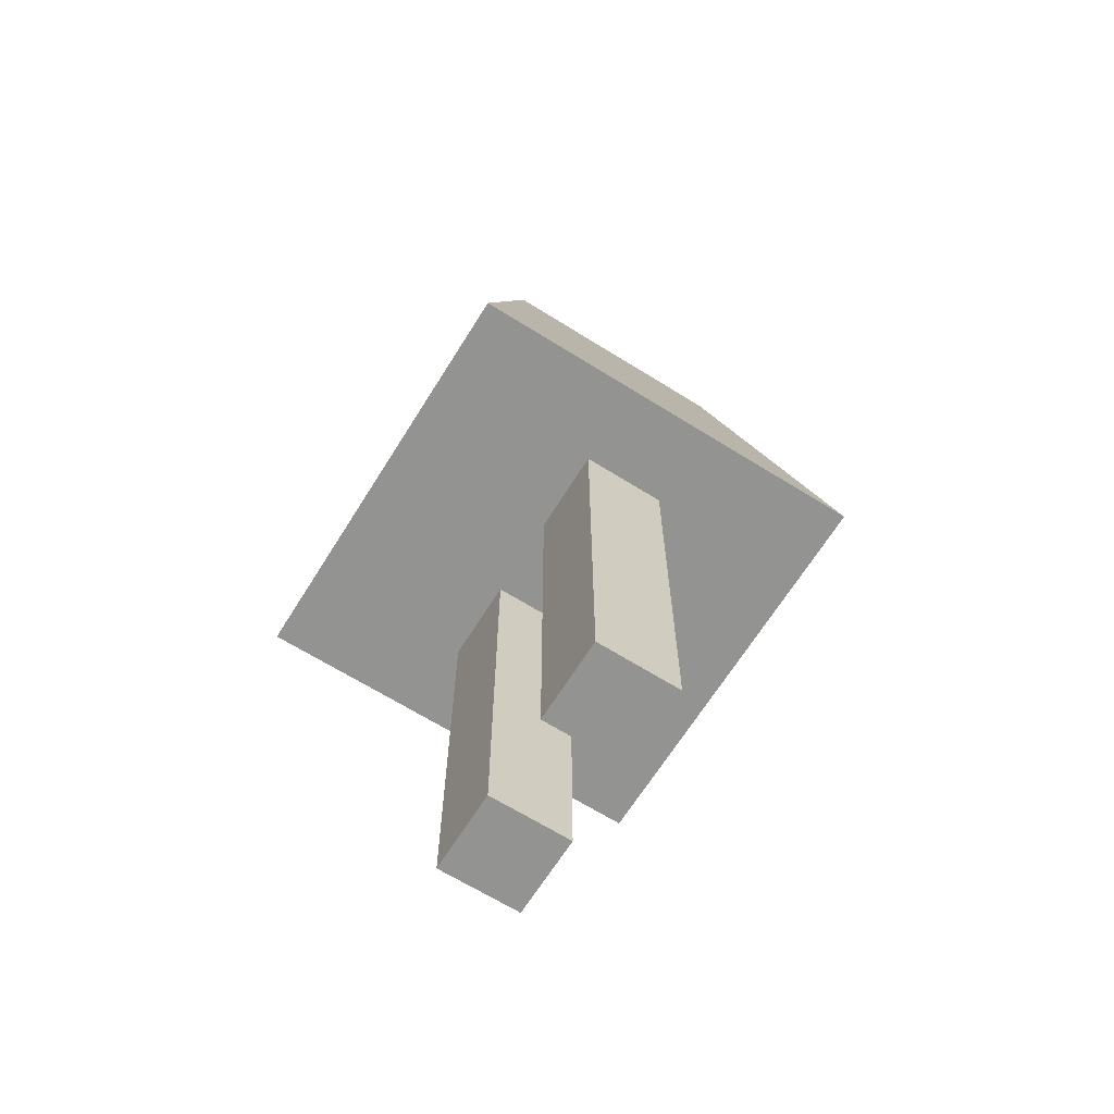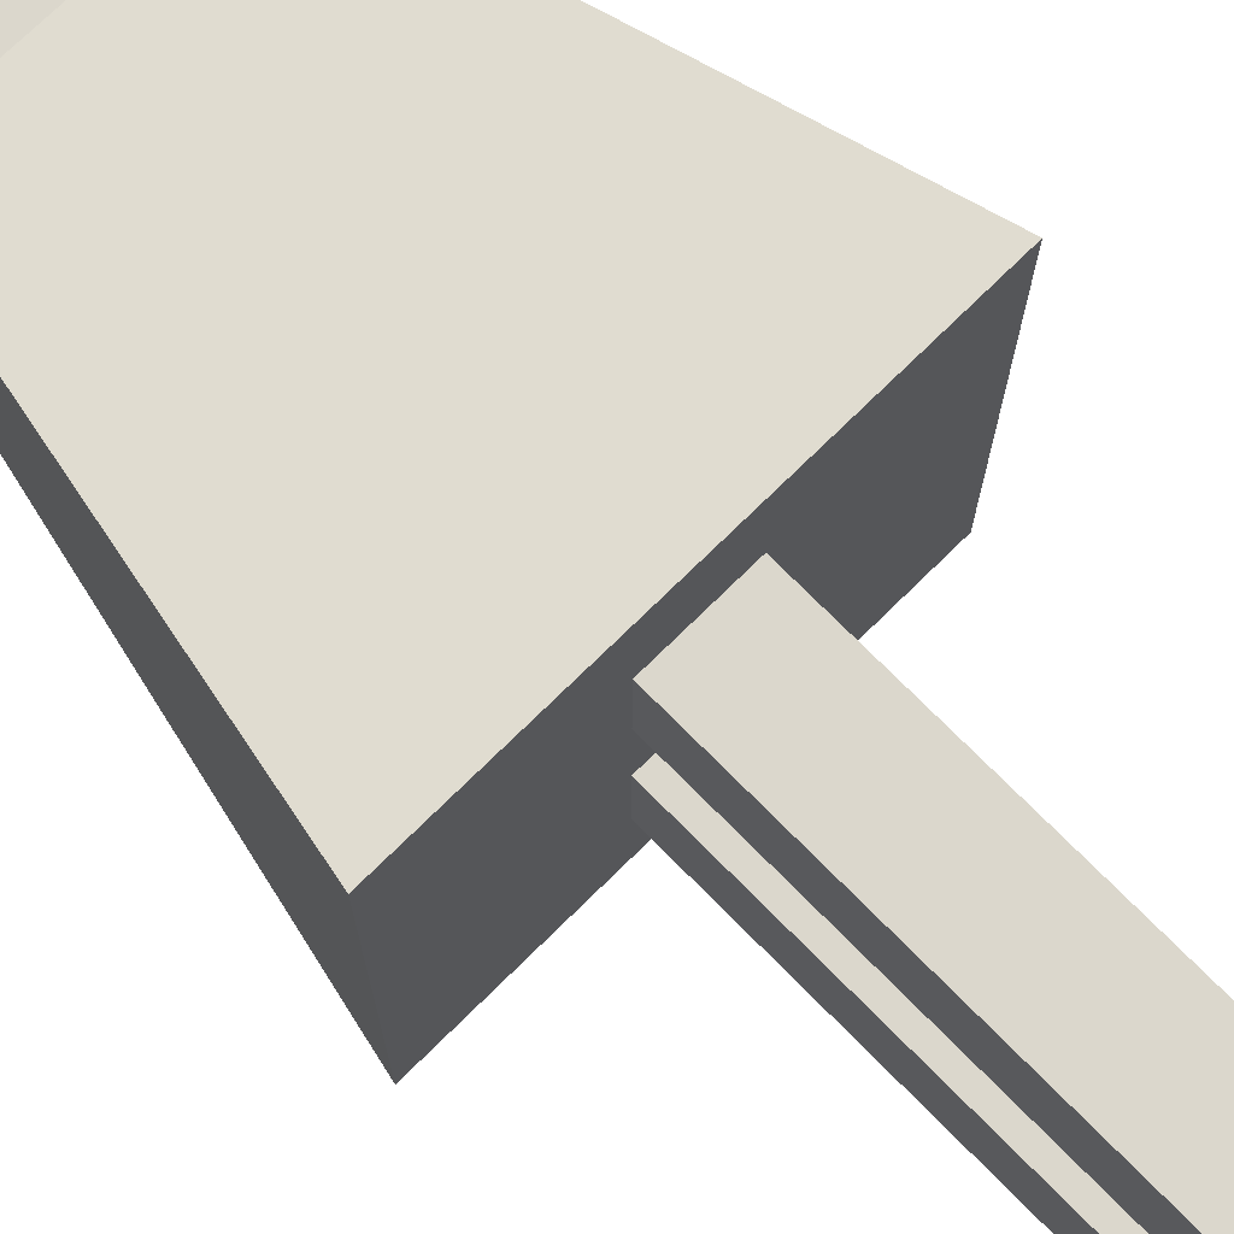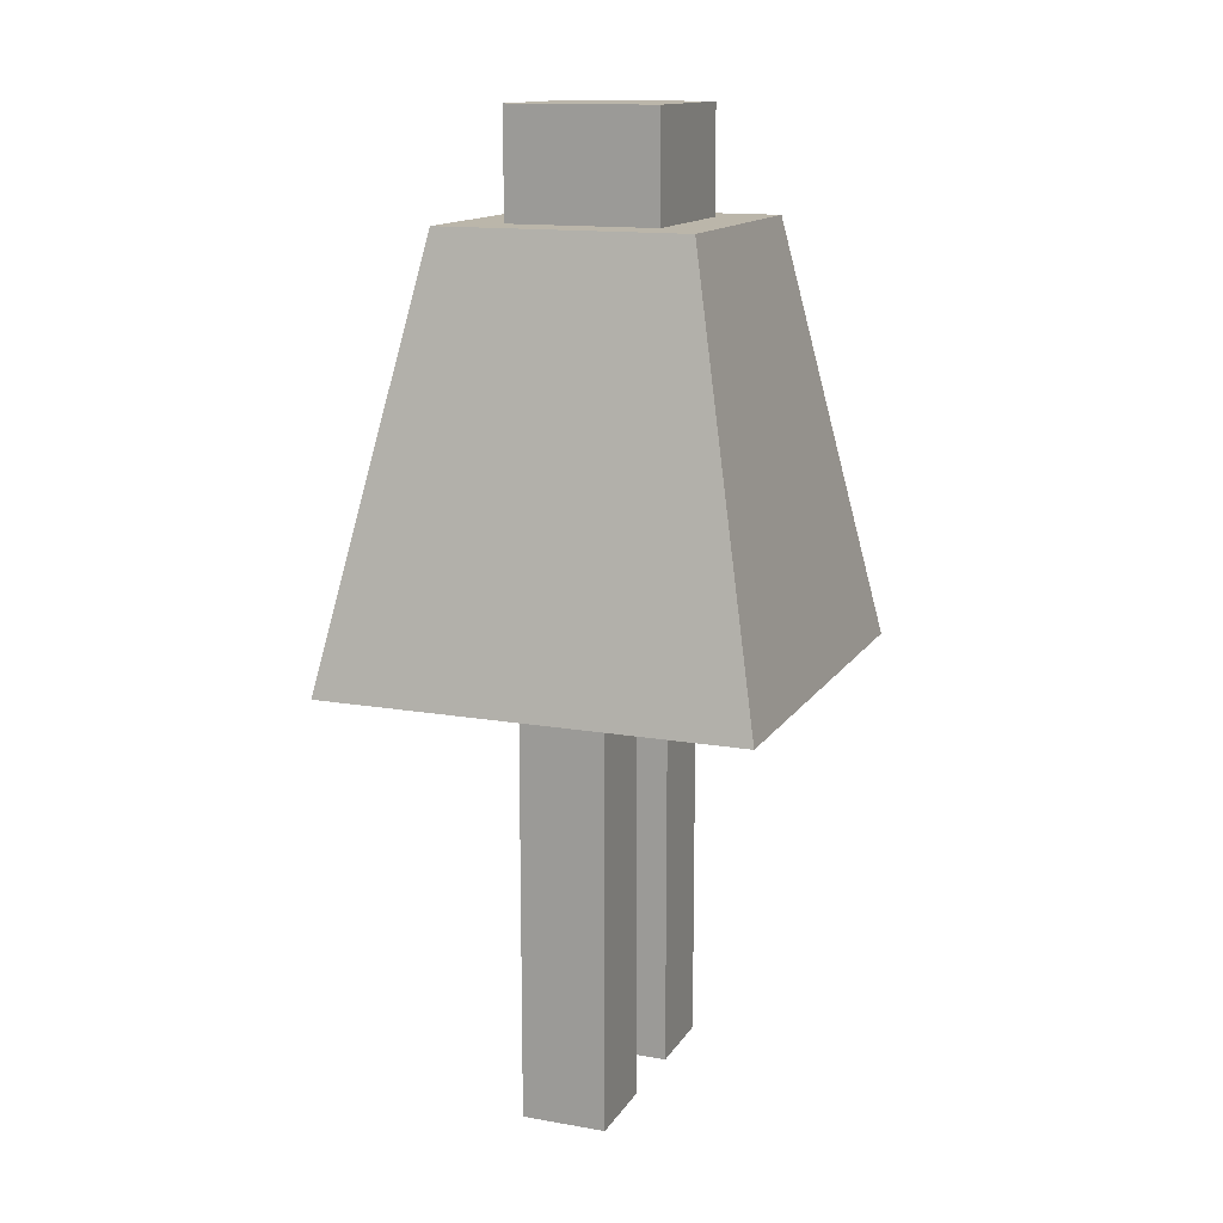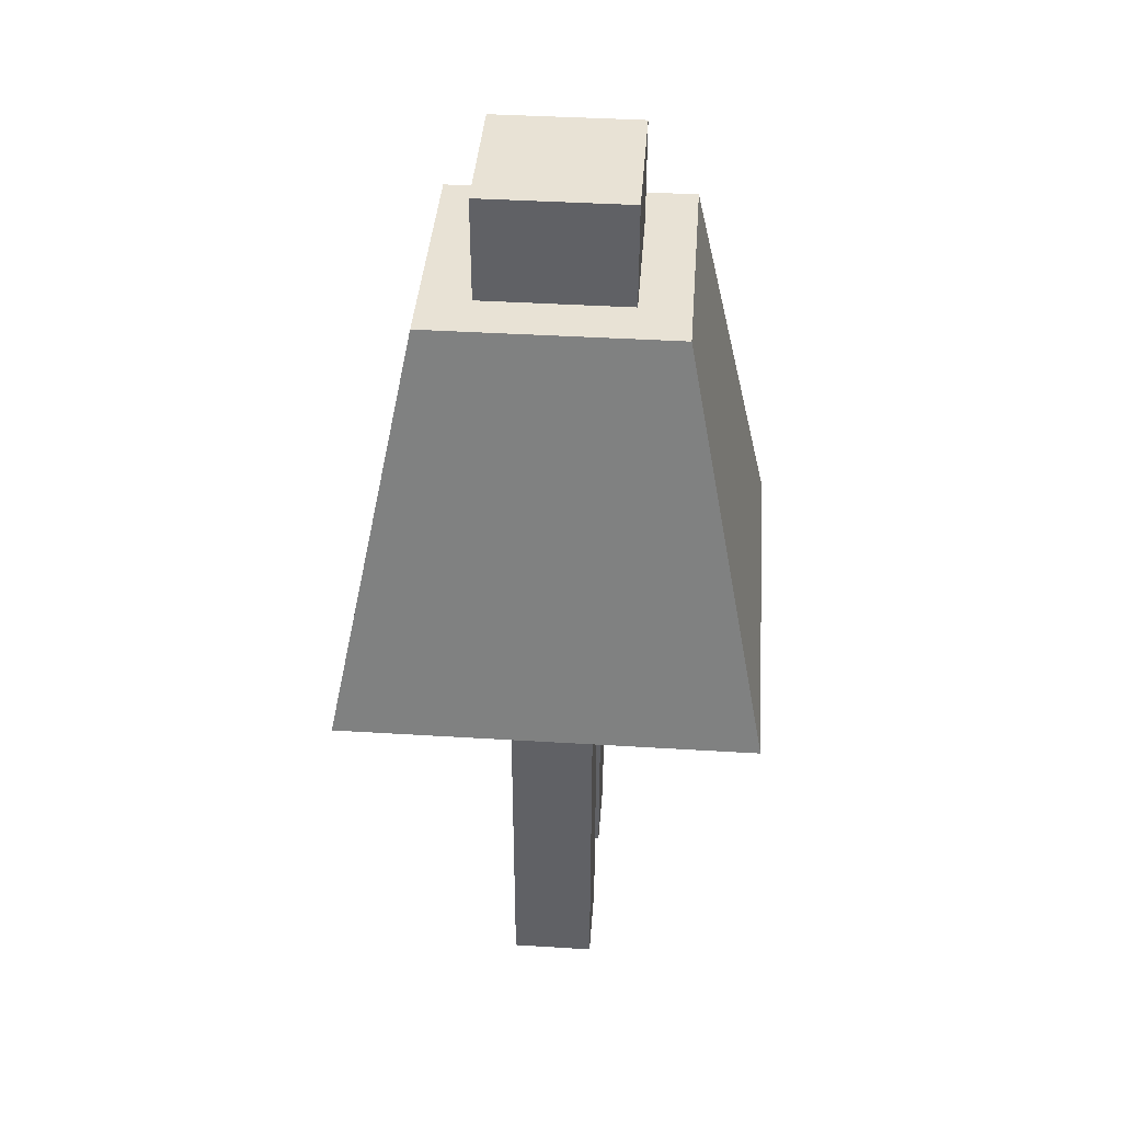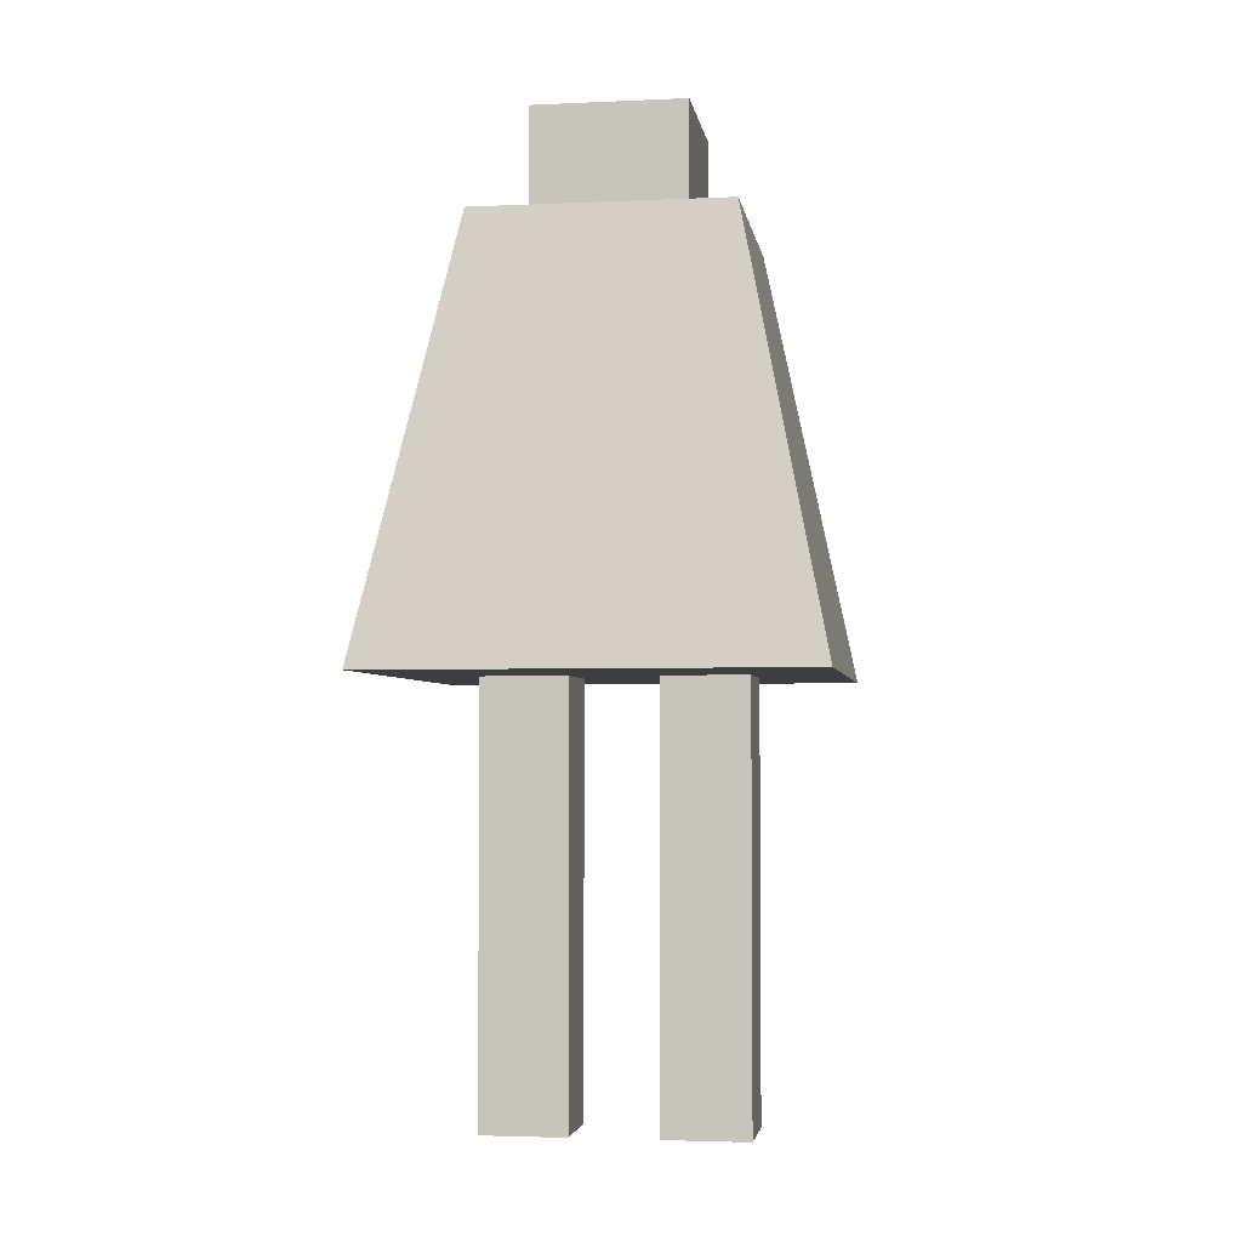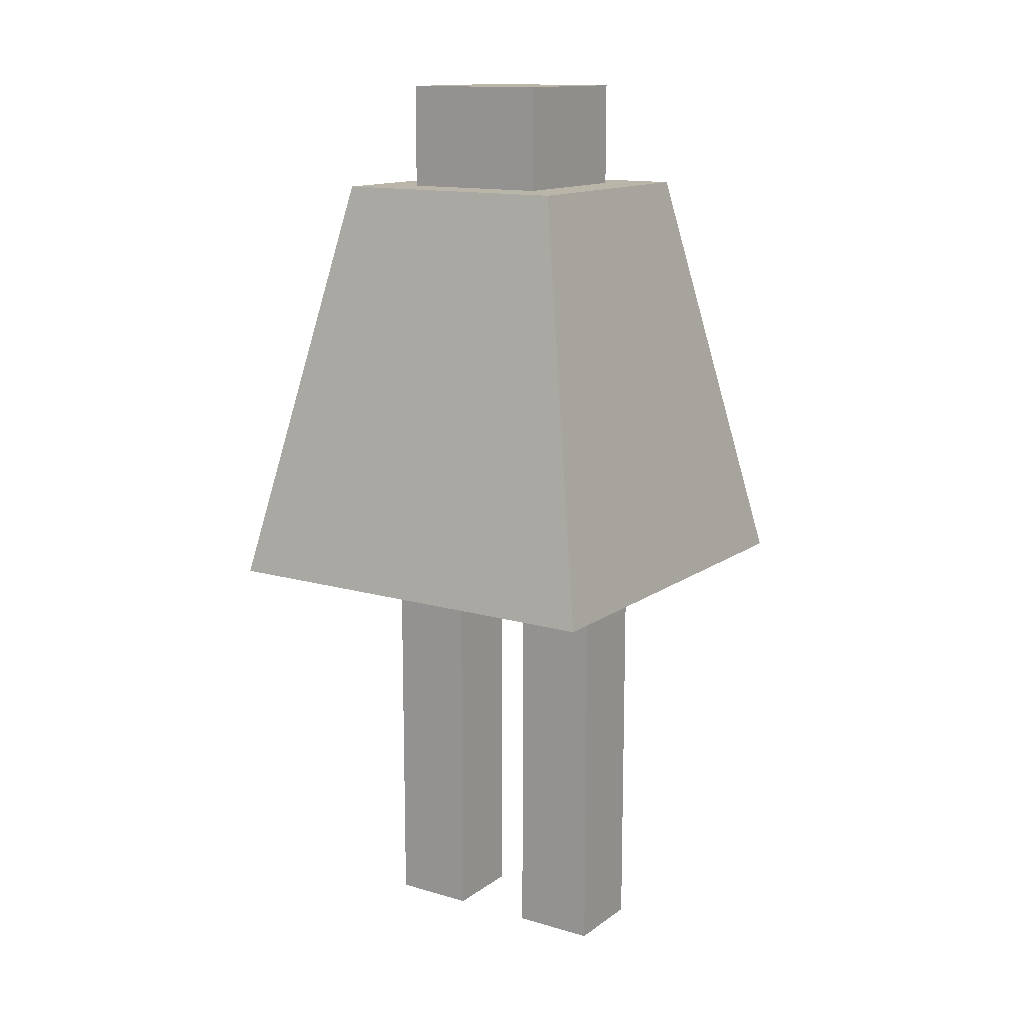
<metadata>
{"format":"obj","ext":"obj","renderer":"f3d","projection":"perspective","resolution":1024,"background":"white","views":[{"elev":-66.7,"azim":-32.0,"up":"+Y"},{"elev":73.2,"azim":-44.6,"up":"+Z"},{"elev":13.9,"azim":-158.8,"up":"+Y"},{"elev":40.8,"azim":4.3,"up":"+Y"},{"elev":-3.4,"azim":98.7,"up":"+Y"},{"elev":13.6,"azim":123.2,"up":"+Y"}]}
</metadata>
<code>
o Cube
v 1 2.009 -1
v 1 2.009 1
v -1 2.009 1
v -1 2.009 -1
v 0.5895 4.009 -0.5895
v 0.5895 4.009 0.5895
v -0.5895 4.009 0.5895
v -0.5895 4.009 -0.5895
v 1 2.009 -0.6
v 1 2.009 -0.2
v 1 2.009 0.2
v 1 2.009 0.6
v -1 2.009 0.6
v -1 2.009 0.2
v -1 2.009 -0.2
v -1 2.009 -0.6
v 0.5895 4.009 -0.3537
v 0.5895 4.009 -0.1179
v 0.5895 4.009 0.1179
v 0.5895 4.009 0.3537
v -0.5895 4.009 0.3537
v -0.5895 4.009 0.1179
v -0.5895 4.009 -0.1179
v -0.5895 4.009 -0.3537
v 0.3537 4.009 -0.1179
v -0.3537 4.009 -0.1179
v -0.6 2.009 0.2
v -0.2 2.009 0.2
v 0.2 2.009 0.2
v 0.6 2.009 0.2
v -0.3537 4.009 -0.5895
v -0.1179 4.009 -0.5895
v 0.1179 4.009 -0.5895
v 0.3537 4.009 -0.5895
v 0.3537 4.009 0.1179
v -0.3537 4.009 0.1179
v 0.3537 4.009 0.3537
v 0.1179 4.009 0.3537
v -0.1179 4.009 0.3537
v -0.3537 4.009 0.3537
v -0.3537 4.009 0.5895
v -0.1179 4.009 0.5895
v 0.1179 4.009 0.5895
v 0.3537 4.009 0.5895
v -0.6 2.009 -0.6
v -0.2 2.009 -0.6
v 0.2 2.009 -0.6
v 0.6 2.009 -0.6
v -0.6 2.009 -1
v -0.2 2.009 -1
v 0.2 2.009 -1
v 0.6 2.009 -1
v 0.3537 4.009 -0.3537
v 0.1179 4.009 -0.3537
v -0.1179 4.009 -0.3537
v -0.3537 4.009 -0.3537
v -0.6 2.009 1
v -0.2 2.009 1
v 0.2 2.009 1
v 0.6 2.009 1
v -0.6 2.009 -0.2
v -0.2 2.009 -0.2
v 0.2 2.009 -0.2
v 0.6 2.009 -0.2
v -0.6 2.009 0.6
v -0.2 2.009 0.6
v 0.2 2.009 0.6
v 0.6 2.009 0.6
v -0.2 0.008614 0.2
v 0.2 0.008614 0.2
v -0.2 0.008614 0.6
v 0.2 0.008614 0.6
v -0.2 0.008614 -0.6
v 0.2 0.008614 -0.6
v -0.2 0.008614 -0.2
v 0.2 0.008614 -0.2
v 0.3537 4.509 -0.1179
v 0.1179 4.509 -0.1179
v -0.1179 4.509 -0.1179
v -0.3537 4.509 -0.1179
v 0.3537 4.509 0.1179
v 0.1179 4.509 0.1179
v -0.1179 4.509 0.1179
v -0.3537 4.509 0.1179
v 0.3537 4.509 0.3537
v 0.1179 4.509 0.3537
v -0.1179 4.509 0.3537
v -0.3537 4.509 0.3537
v 0.3537 4.509 -0.3537
v 0.1179 4.509 -0.3537
v -0.1179 4.509 -0.3537
v -0.3537 4.509 -0.3537
f 65 57 3 13
f 40 21 7 41
f 12 20 6 2
f 57 41 7 3
f 16 24 8 4
f 31 49 4 8
f 49 45 16 4
f 45 61 15 16
f 61 27 14 15
f 27 65 13 14
f 31 8 24 56
f 56 24 23 26
f 26 23 22 36
f 36 22 21 40
f 1 5 17 9
f 9 17 18 10
f 10 18 19 11
f 11 19 20 12
f 3 7 21 13
f 13 21 22 14
f 14 22 23 15
f 15 23 24 16
f 34 52 51 33
f 60 44 43 59
f 38 39 42 43
f 67 59 58 66
f 32 50 49 31
f 59 43 42 58
f 51 47 46 50
f 33 51 50 32
f 58 42 41 57
f 66 58 57 65
f 20 37 44 6
f 12 2 60 68
f 2 6 44 60
f 5 1 52 34
f 52 48 47 51
f 1 9 48 52
f 50 46 45 49
f 68 60 59 67
f 37 38 43 44
f 39 40 41 42
f 9 10 64 48
f 48 64 63 47
f 63 62 75 76
f 46 62 61 45
f 10 11 30 64
f 64 30 29 63
f 63 29 28 62
f 62 28 27 61
f 11 12 68 30
f 30 68 67 29
f 67 66 71 72
f 28 66 65 27
f 5 34 53 17
f 34 33 54 53
f 33 32 55 54
f 32 31 56 55
f 17 53 25 18
f 35 25 77 81
f 38 37 85 86
f 56 26 80 92
f 18 25 35 19
f 55 56 92 91
f 37 35 81 85
f 53 54 90 89
f 19 35 37 20
f 26 36 84 80
f 39 38 86 87
f 25 53 89 77
f 70 72 71 69
f 29 67 72 70
f 28 29 70 69
f 66 28 69 71
f 74 76 75 73
f 47 63 76 74
f 46 47 74 73
f 62 46 73 75
f 89 90 78 77
f 90 91 79 78
f 91 92 80 79
f 77 78 82 81
f 78 79 83 82
f 79 80 84 83
f 81 82 86 85
f 82 83 87 86
f 83 84 88 87
f 54 55 91 90
f 40 39 87 88
f 36 40 88 84

</code>
